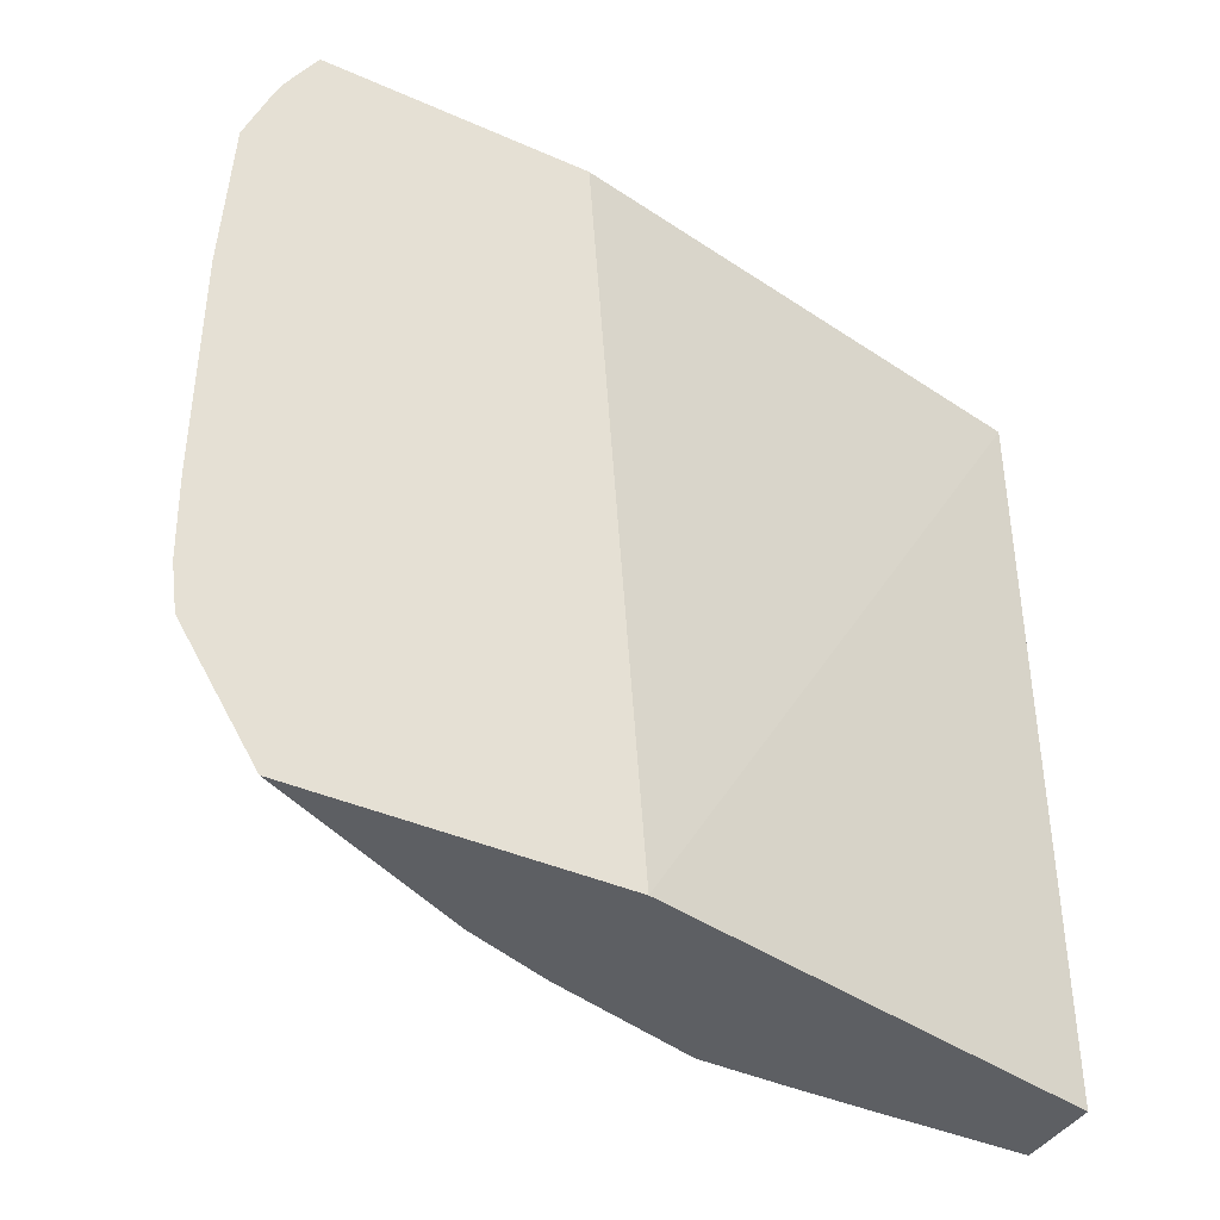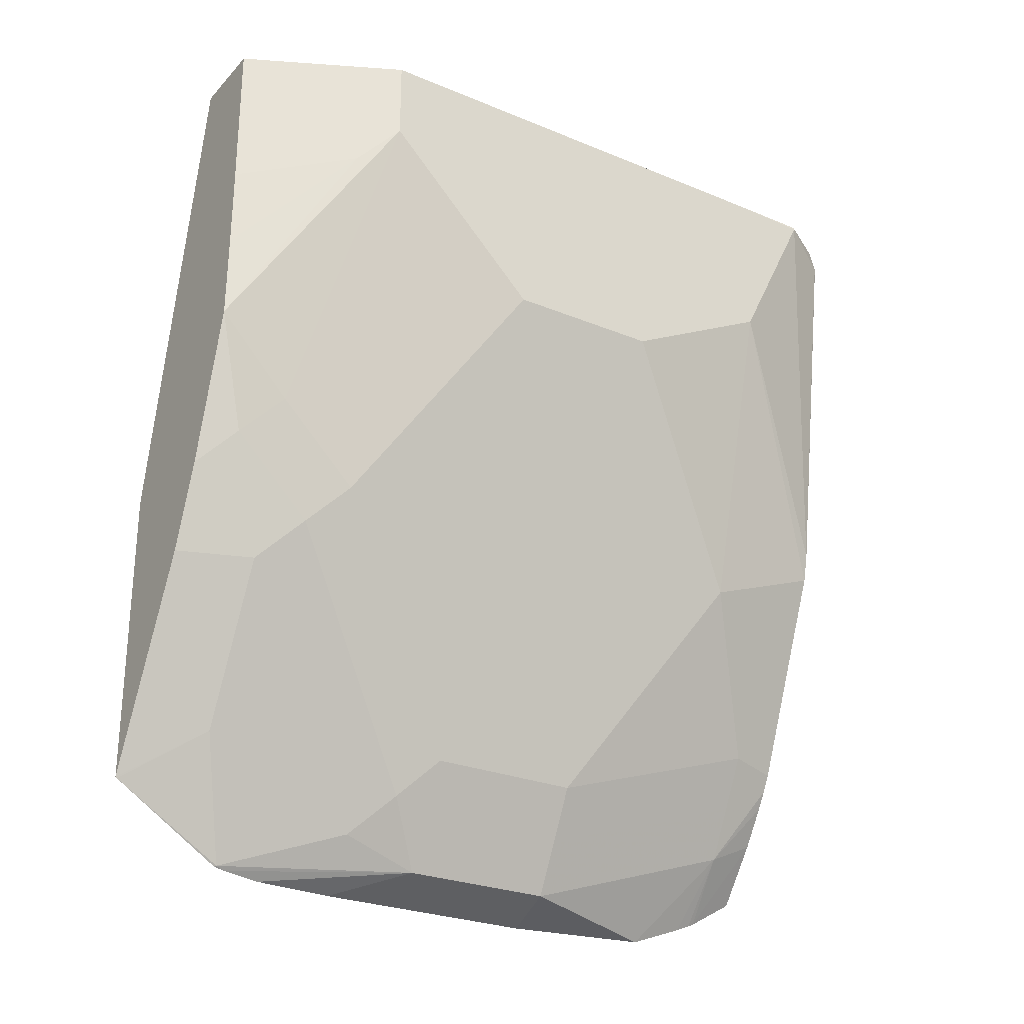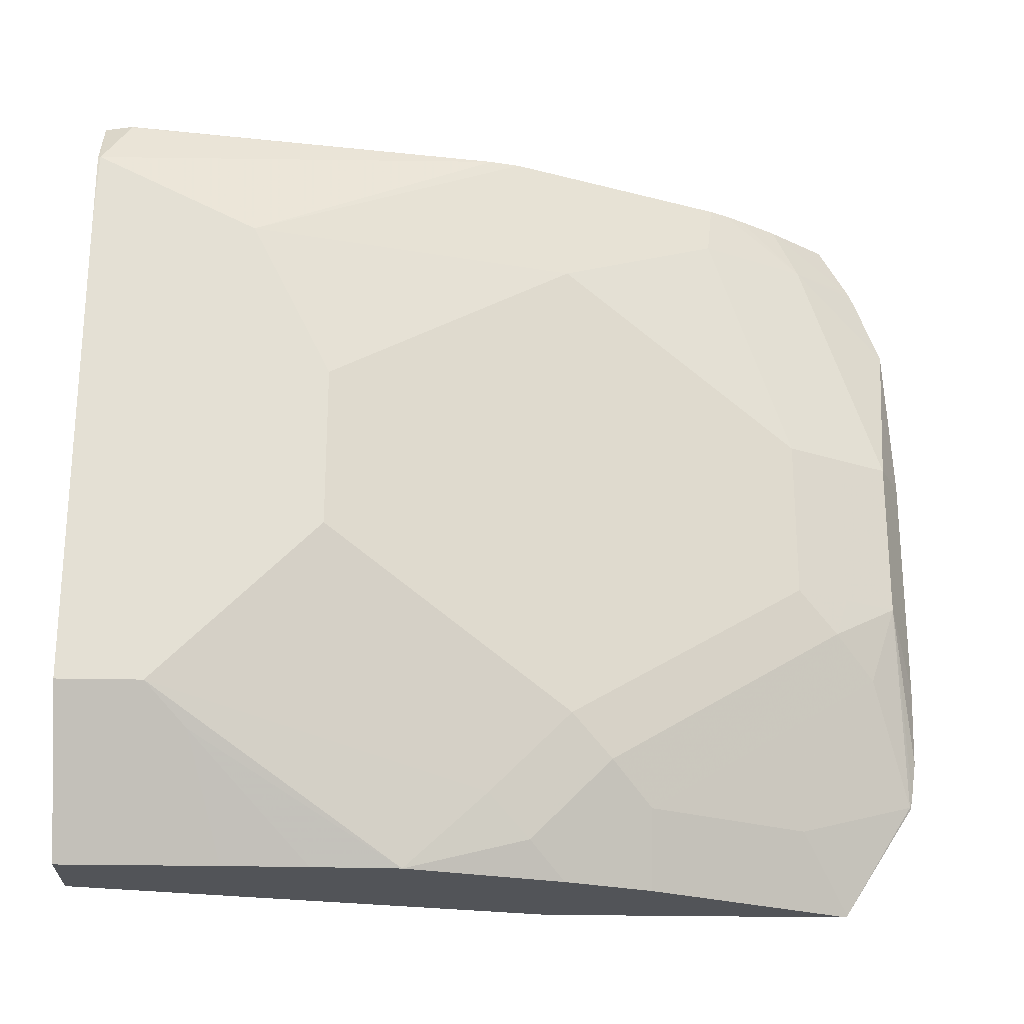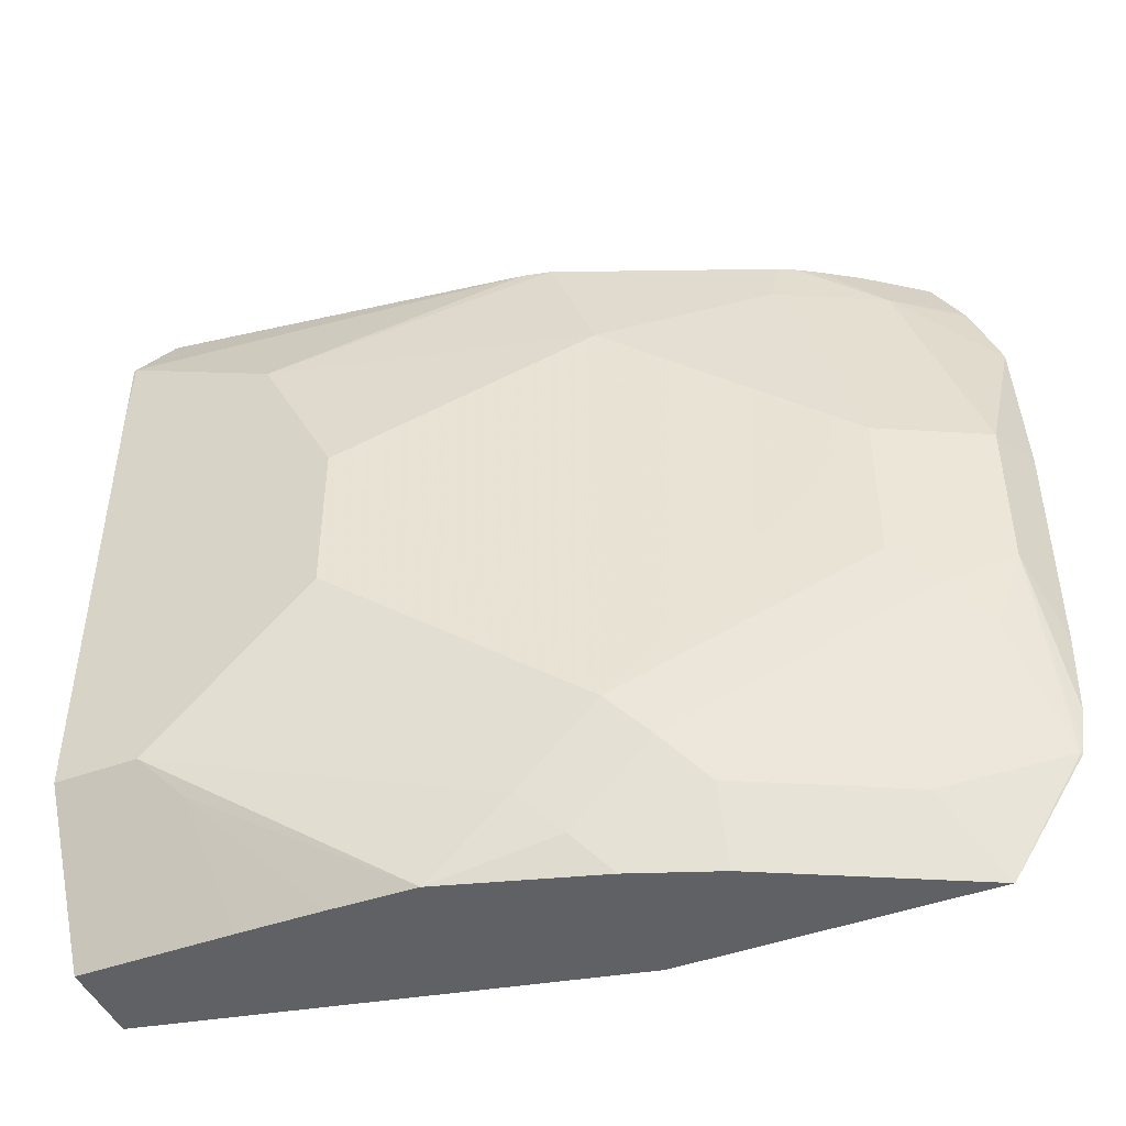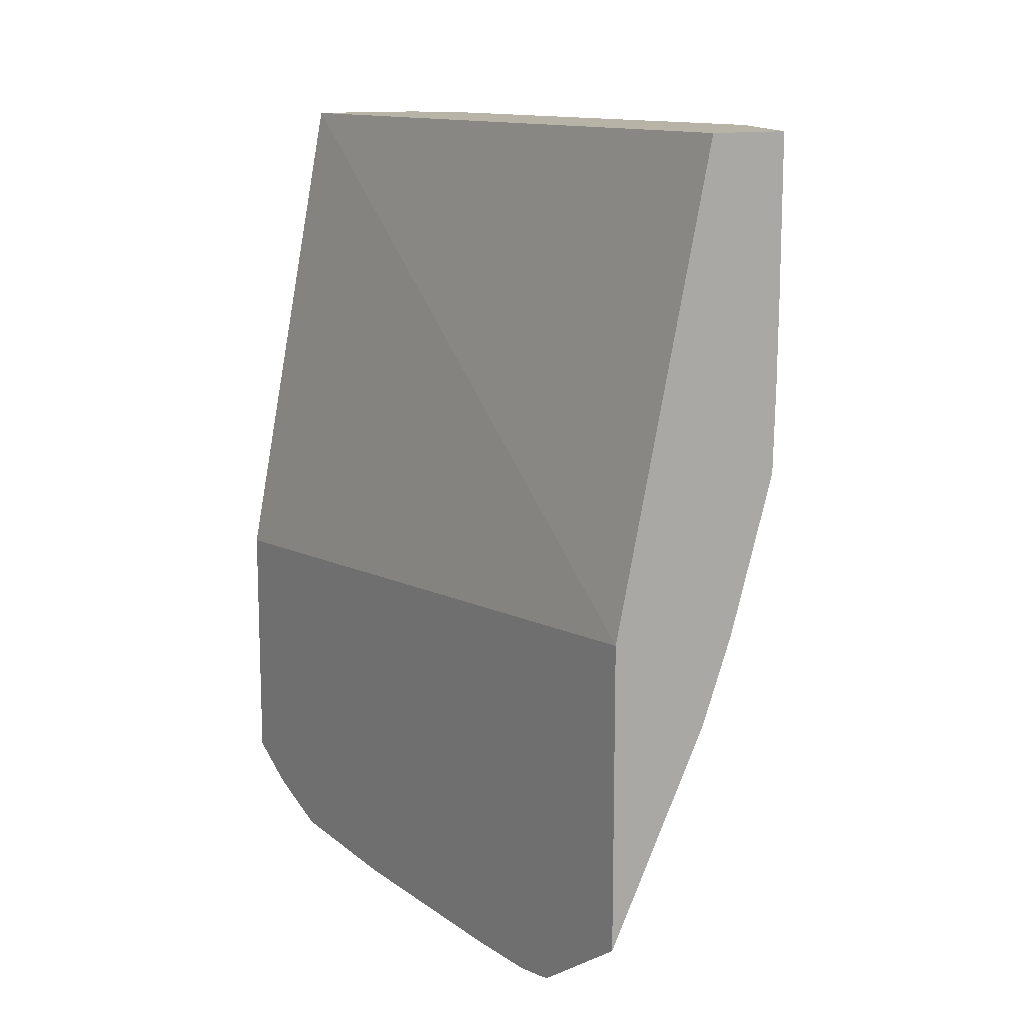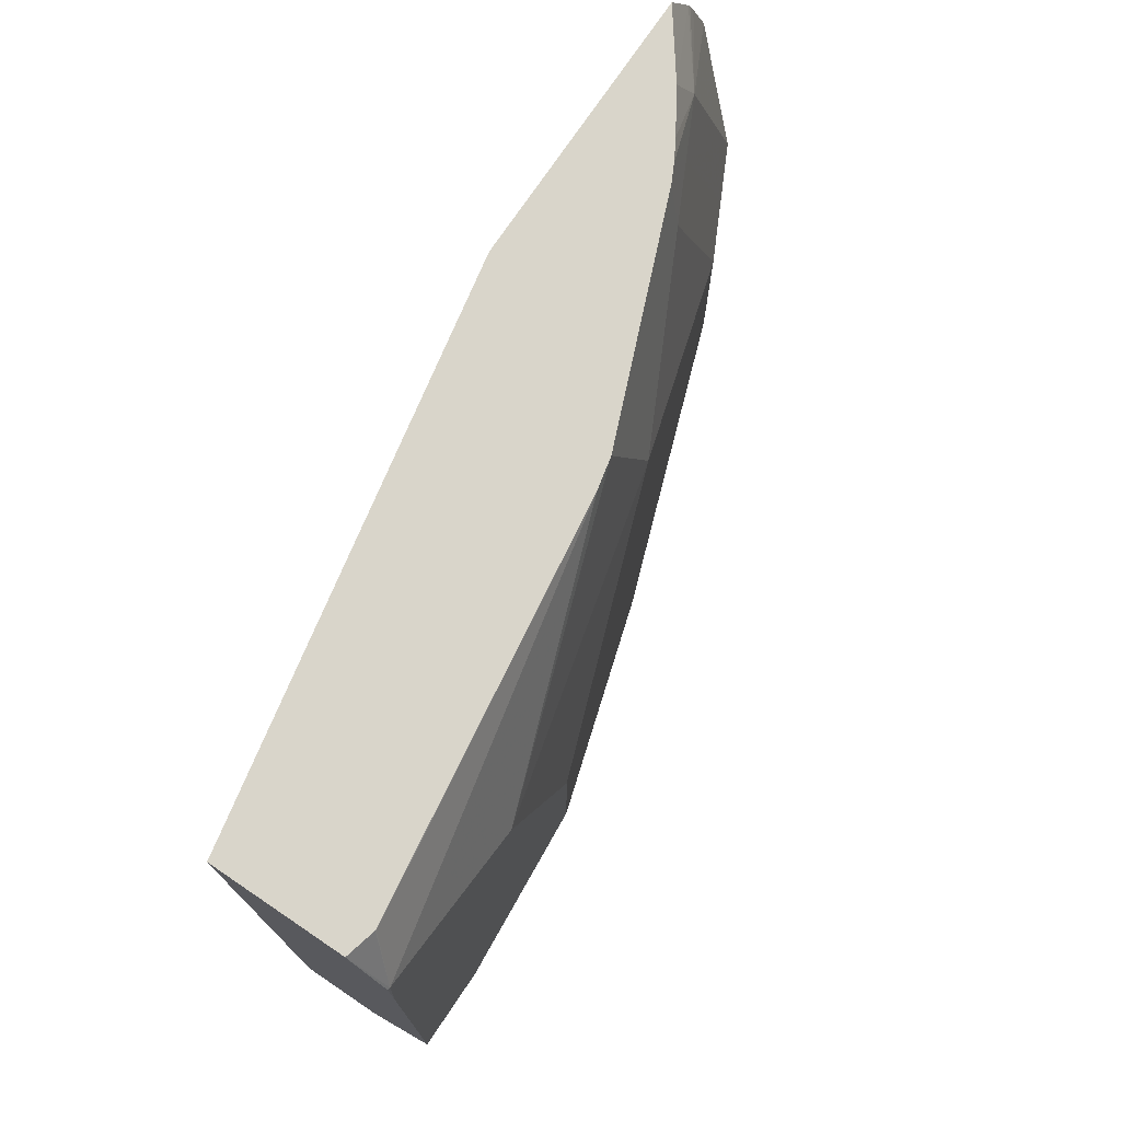
<metadata>
{"format":"obj","ext":"obj","renderer":"f3d","projection":"perspective","resolution":1024,"background":"white","views":[{"elev":-40.3,"azim":-118.5,"up":"+Y"},{"elev":-26.5,"azim":57.0,"up":"+Z"},{"elev":-23.3,"azim":87.8,"up":"+Y"},{"elev":-45.7,"azim":112.7,"up":"+Y"},{"elev":12.6,"azim":-32.5,"up":"+Z"},{"elev":74.7,"azim":34.0,"up":"+Y"}]}
</metadata>
<code>
v 0.5934 -0.4878 -0.3619
v 0.5934 -0.4871 -0.3624
v 0.6178 -0.4527 -0.3395
v 0.6423 -0.4878 -0.2641
v 0.5934 -0.4878 -0.2185
v 0.5934 -0.4344 -0.3966
v 0.5942 -0.4338 -0.3961
v 0.6555 -0.4527 -0.2641
v 0.6696 -0.4338 -0.2452
v 0.6696 -0.4716 -0.2075
v 0.6575 -0.4878 -0.2237
v 0.5934 -0.1254 -0.2436
v 0.6413 -0.4878 0.00116
v 0.6413 -0.1254 0.00116
v 0.5934 -0.4292 -0.3976
v 0.6162 -0.3395 -0.3898
v 0.6178 -0.3772 -0.3772
v 0.6791 -0.4149 -0.2263
v 0.6791 -0.4527 -0.1886
v 0.6319 -0.3584 -0.3584
v 0.6791 -0.4878 -0.1509
v 0.5934 -0.1254 -0.3684
v 0.6804 -0.4878 0.00116
v 0.7007 -0.1254 0.00116
v 0.5934 -0.4116 -0.4002
v 0.6162 -0.2641 -0.3898
v 0.6288 -0.3395 -0.3647
v 0.5934 -0.3737 -0.4012
v 0.6413 -0.3395 -0.3395
v 0.7168 -0.3395 -0.1132
v 0.7168 -0.3772 -0.07549
v 0.7168 -0.4149 -0.03775
v 0.7074 -0.4338 -0.05662
v 0.68 -0.4878 -0.1105
v 0.6141 -0.1254 -0.3404
v 0.5934 -0.1494 -0.3824
v 0.7046 -0.4394 0.00116
v 0.6804 -0.4878 -0.07147
v 0.7165 -0.1511 0.00116
v 0.7168 -0.1509 -2.189e-05
v 0.704 -0.1254 -0.01223
v 0.5934 -0.2641 -0.4012
v 0.5934 -0.1886 -0.3976
v 0.6162 -0.1509 -0.3521
v 0.6288 -0.2641 -0.3647
v 0.6413 -0.2641 -0.3395
v 0.7168 -0.2641 -0.1132
v 0.7168 -0.4149 0.00116
v 0.6258 -0.1254 -0.3218
v 0.5934 -0.1525 -0.3839
v 0.7168 -0.1886 0.00116
v 0.7042 -0.1258 -0.01259
v 0.7168 -0.1886 -0.07549
v 0.6791 -0.1254 -0.1886
v 0.5934 -0.1602 -0.387
v 0.6309 -0.1254 -0.3131
v 0.6288 -0.1509 -0.3269
v 0.6413 -0.1509 -0.3018
v 0.6791 -0.1886 -0.2263
v 0.676 -0.1254 -0.2024
v 0.635 -0.1254 -0.305
f 22 35 36
f 23 38 37
f 24 39 40
f 24 40 41
f 26 42 43
f 26 44 57
f 26 57 45
f 27 45 46
f 27 46 29
f 21 33 34
f 30 47 53
f 26 43 44
f 21 32 33
f 18 46 59
f 19 32 21
f 19 31 32
f 18 31 19
f 18 30 31
f 18 47 30
f 18 59 47
f 18 29 46
f 16 42 26
f 16 28 42
f 16 25 28
f 16 20 17
f 30 53 40
f 20 27 29
f 30 40 51
f 45 57 58
f 30 48 32
f 16 27 20
f 59 61 60
f 58 61 59
f 56 58 57
f 56 61 58
f 53 60 54
f 53 59 60
f 47 59 53
f 46 58 59
f 45 58 46
f 44 56 57
f 44 49 56
f 30 51 48
f 44 55 50
f 41 52 54
f 40 54 52
f 40 53 54
f 40 52 41
f 39 51 40
f 36 44 50
f 35 49 44
f 35 44 36
f 33 38 34
f 33 37 38
f 33 48 37
f 32 48 33
f 43 55 44
f 16 45 27
f 30 32 31
f 15 25 16
f 16 26 45
f 4 8 9
f 3 8 4
f 3 7 8
f 2 7 3
f 2 6 7
f 1 6 2
f 1 15 6
f 1 25 15
f 1 28 25
f 1 42 28
f 1 43 42
f 4 9 10
f 1 55 43
f 1 36 50
f 1 22 36
f 1 12 22
f 1 5 12
f 1 13 5
f 1 38 23
f 1 34 38
f 1 21 34
f 1 11 21
f 1 4 11
f 1 3 4
f 1 2 3
f 1 50 55
f 4 10 11
f 1 23 13
f 5 14 12
f 5 13 14
f 13 24 14
f 13 39 24
f 13 51 39
f 13 48 51
f 13 23 37
f 12 35 22
f 12 49 35
f 12 56 49
f 12 61 56
f 12 60 61
f 12 54 60
f 12 41 54
f 13 37 48
f 12 14 24
f 12 24 41
f 7 15 16
f 7 16 17
f 6 15 7
f 8 17 20
f 8 20 9
f 7 17 8
f 9 19 10
f 9 20 29
f 9 29 18
f 10 19 21
f 10 21 11
f 9 18 19

</code>
